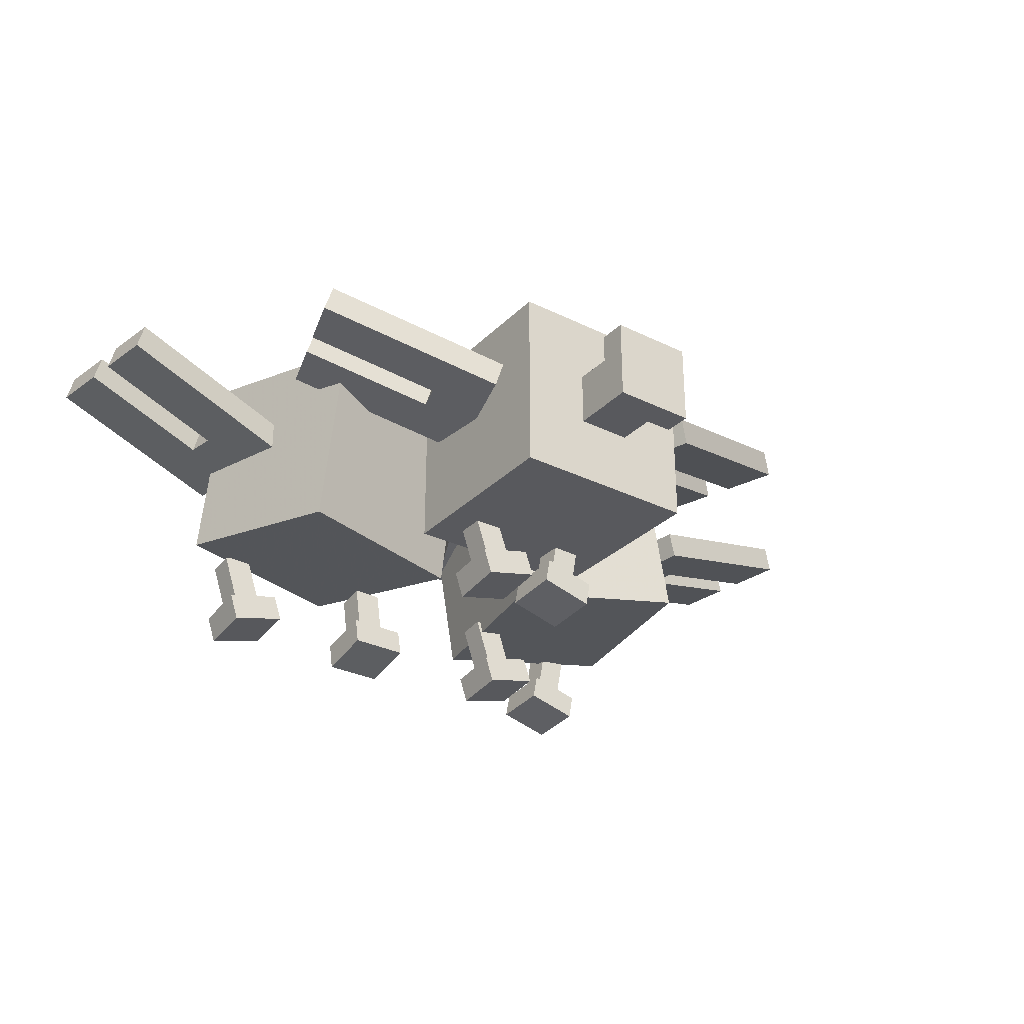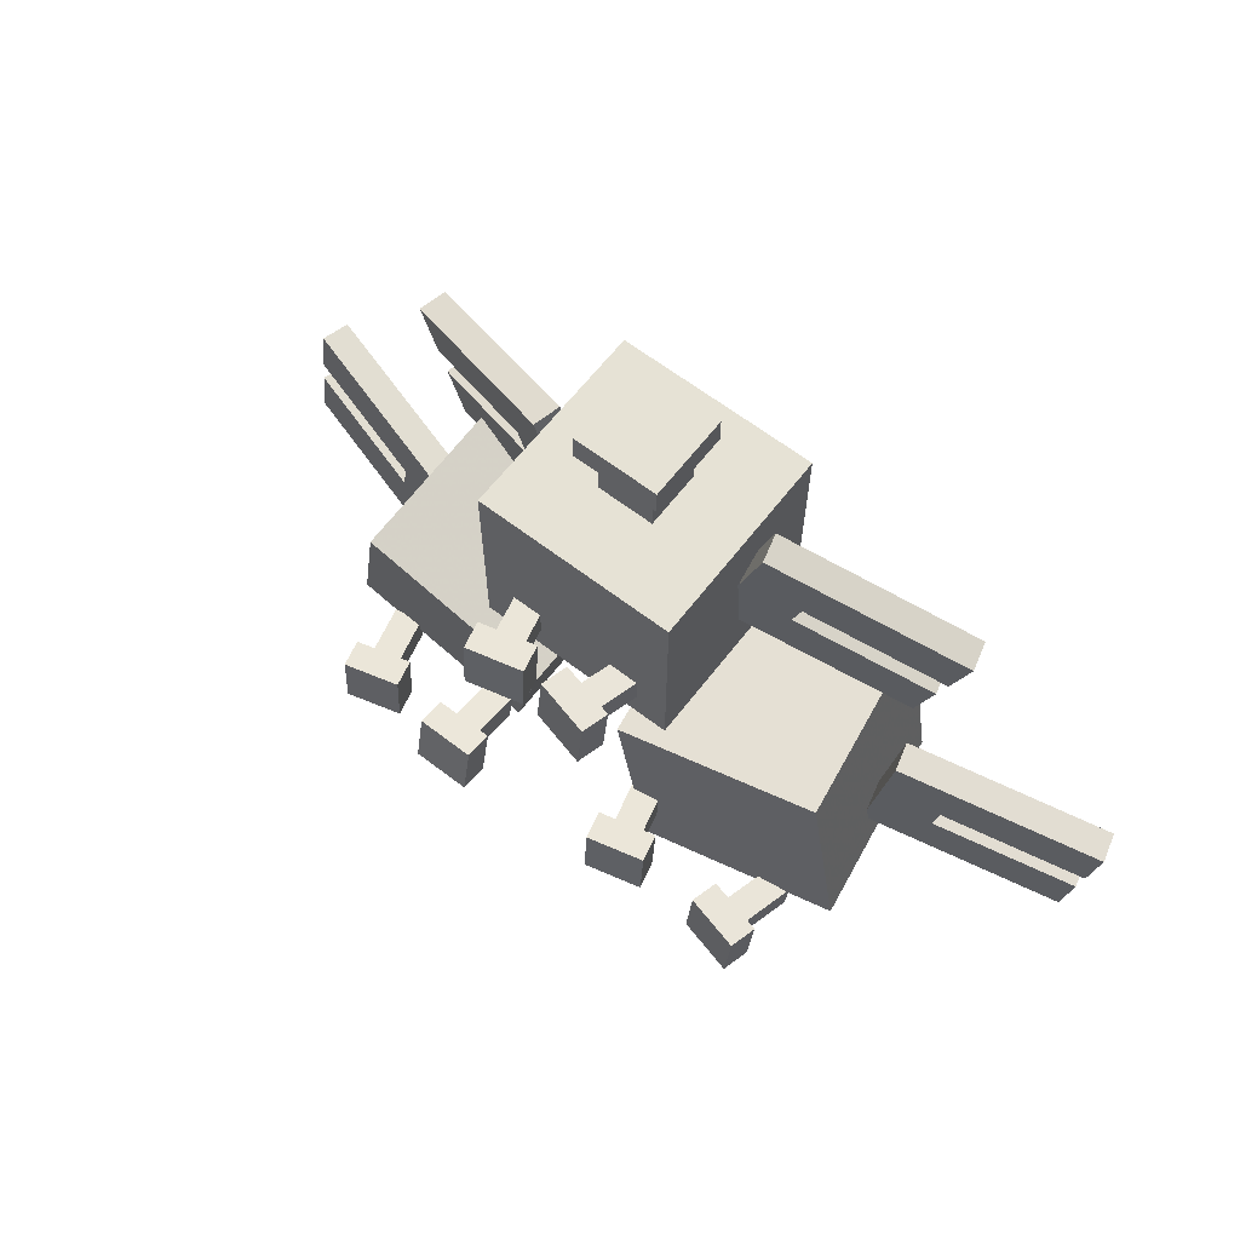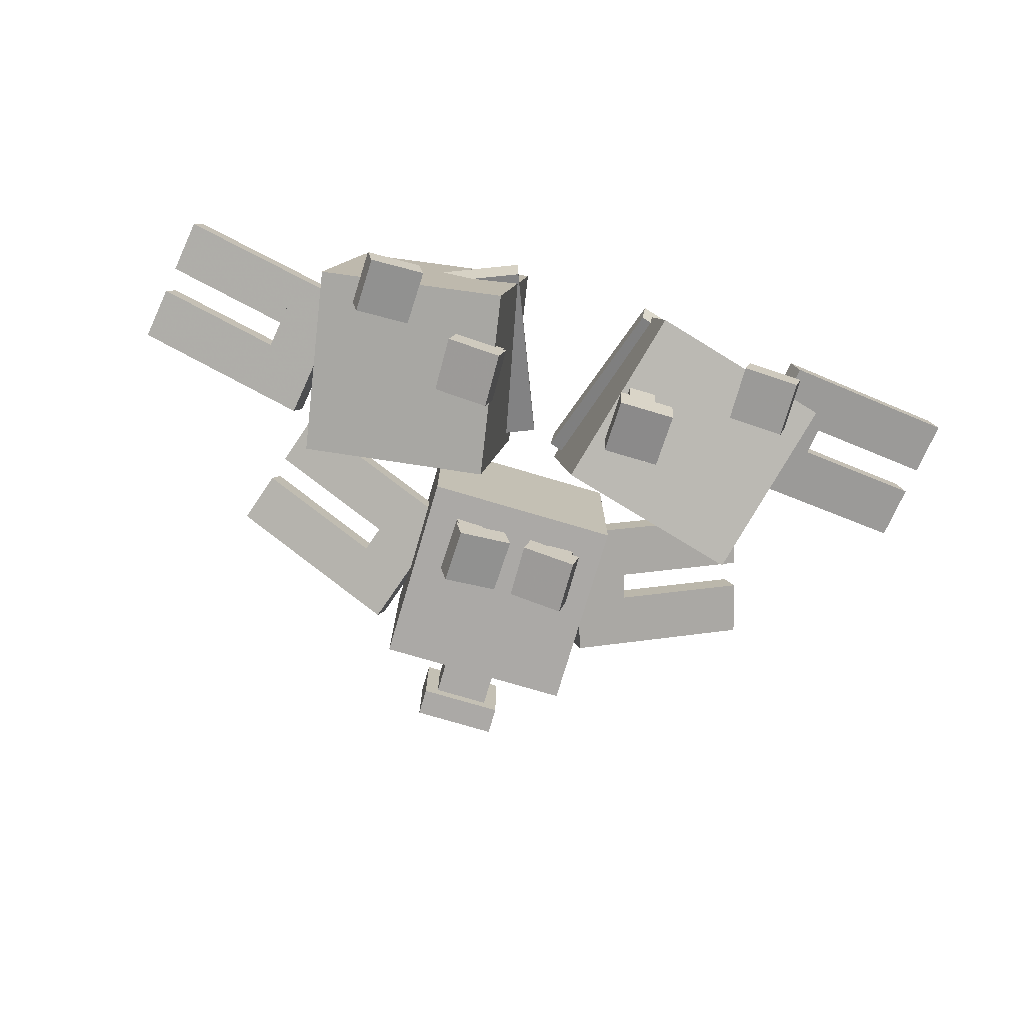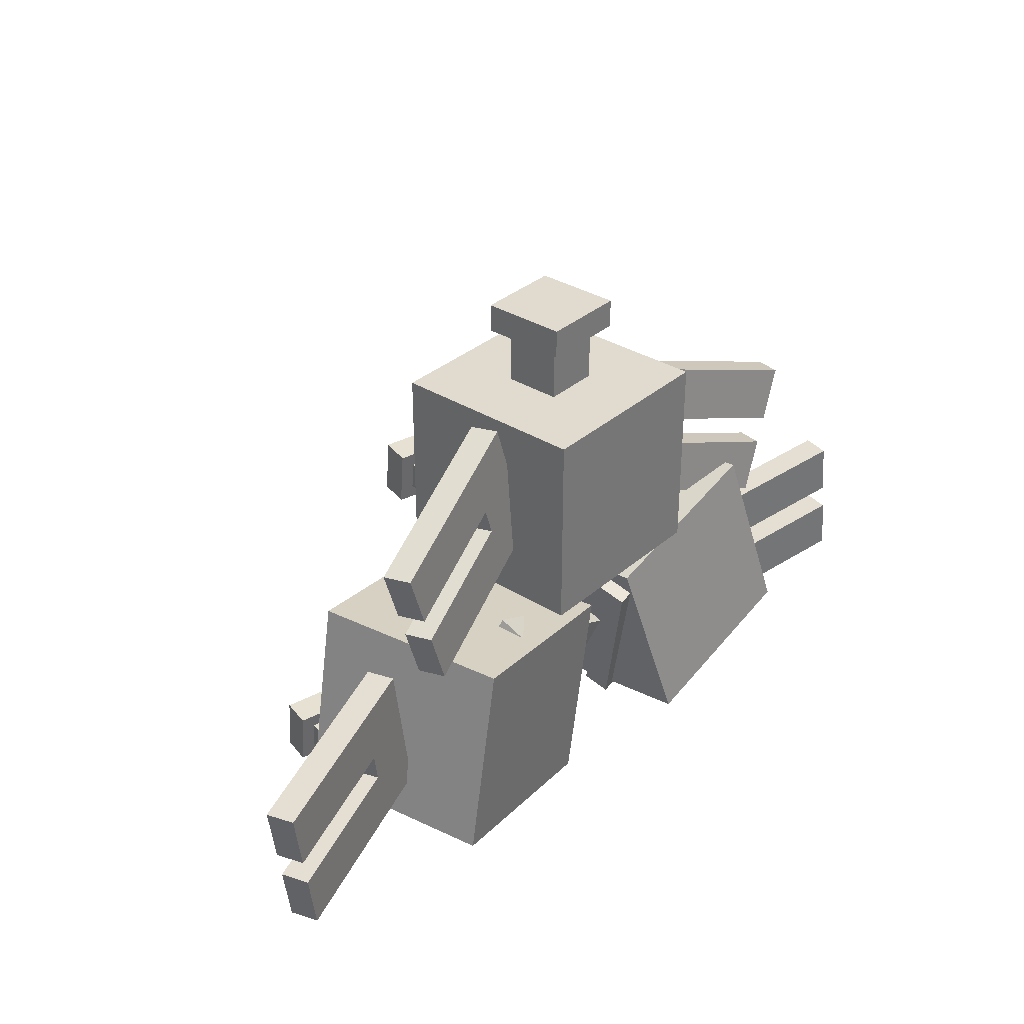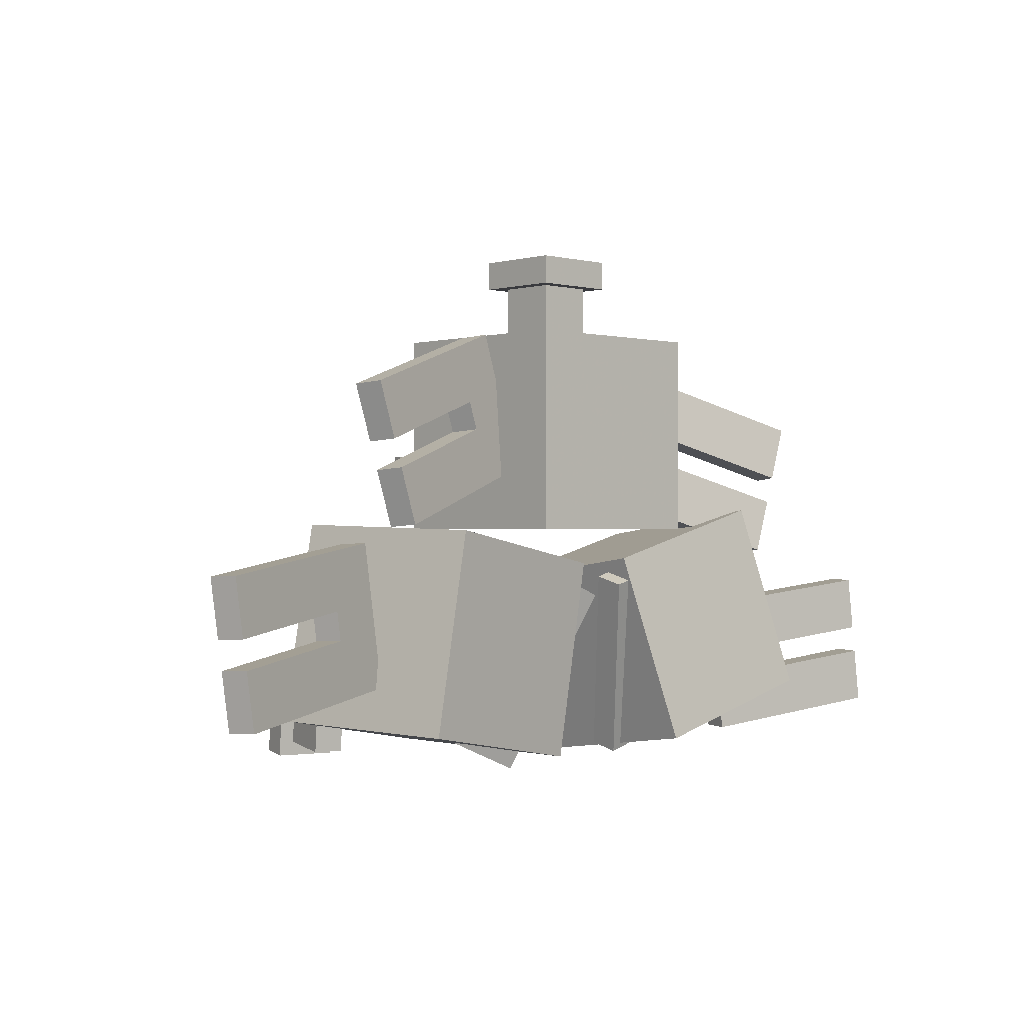
<metadata>
{"format":"obj","ext":"obj","renderer":"f3d","projection":"perspective","resolution":1024,"background":"white","views":[{"elev":-29.9,"azim":144.3,"up":"+Z"},{"elev":63.9,"azim":-142.3,"up":"+Y"},{"elev":-75.6,"azim":-16.5,"up":"+Z"},{"elev":33.6,"azim":-49.6,"up":"+Y"},{"elev":-0.5,"azim":-43.9,"up":"+Y"}]}
</metadata>
<code>
o magnet3Right1
v 0.4291 -1.154 0.03655
v 0.4625 -1.269 0
v 0.1625 -1.356 0
v 0.129 -1.241 0.03655
v 0.4676 -1.286 0.05977
v 0.4342 -1.172 0.09632
v 0.1342 -1.259 0.09632
v 0.1676 -1.374 0.05977
f 1 2 3 4
f 5 6 7 8
f 4 3 8 7
f 6 5 2 1
f 6 1 4 7
f 2 5 8 3
o magnet3Right2
v 0.3454 -0.8671 0.1279
v 0.4291 -1.154 0.03655
v 0.3091 -1.189 0.03655
v 0.2254 -0.9021 0.1279
v 0.4342 -1.172 0.09632
v 0.3505 -0.8847 0.1877
v 0.2305 -0.9196 0.1877
v 0.3142 -1.207 0.09632
f 9 10 11 12
f 13 14 15 16
f 12 11 16 15
f 14 13 10 9
f 14 9 12 15
f 10 13 16 11
o magnet3Right3
v 0.1654 -0.9196 0.1279
v 0.249 -1.206 0.03655
v 0.129 -1.241 0.03655
v 0.04542 -0.9546 0.1279
v 0.2542 -1.224 0.09632
v 0.1705 -0.9371 0.1877
v 0.05053 -0.9721 0.1877
v 0.1342 -1.259 0.09632
f 17 18 19 20
f 21 22 23 24
f 20 19 24 23
f 22 21 18 17
f 22 17 20 23
f 18 21 24 19
o main
v 0.2188 -0.8438 -0.2188
v -0.2188 -0.8438 -0.2188
v -0.2188 -0.4062 -0.2188
v 0.2188 -0.4062 -0.2188
v -0.2188 -0.8438 0.2188
v 0.2188 -0.8438 0.2188
v 0.2188 -0.4062 0.2188
v -0.2188 -0.4062 0.2188
f 25 26 27 28
f 29 30 31 32
f 28 27 32 31
f 30 29 26 25
f 30 25 28 31
f 26 29 32 27
o magnet3Left1
v 0.5414 -1.033 0
v 0.6611 -1.016 0.03235
v 0.7032 -1.326 0.03235
v 0.5836 -1.342 0
v 0.645 -1.019 0.09272
v 0.5254 -1.035 0.06037
v 0.5675 -1.345 0.06037
v 0.6872 -1.328 0.09272
f 33 34 35 36
f 37 38 39 40
f 36 35 40 39
f 38 37 34 33
f 38 33 36 39
f 34 37 40 35
o magnet3Left2
v 0.6864 -1.202 0.03235
v 0.9854 -1.161 0.1132
v 1.002 -1.285 0.1132
v 0.7032 -1.326 0.03235
v 0.9694 -1.164 0.1736
v 0.6703 -1.204 0.09272
v 0.6872 -1.328 0.09272
v 0.9863 -1.288 0.1736
f 41 42 43 44
f 45 46 47 48
f 44 43 48 47
f 46 45 42 41
f 46 41 44 47
f 42 45 48 43
o magnet3Left3
v 0.6611 -1.016 0.03235
v 0.9602 -0.9757 0.1132
v 0.977 -1.1 0.1132
v 0.6779 -1.14 0.03235
v 0.9441 -0.9779 0.1736
v 0.645 -1.019 0.09272
v 0.6619 -1.142 0.09272
v 0.961 -1.102 0.1736
f 49 50 51 52
f 53 54 55 56
f 52 51 56 55
f 54 53 50 49
f 54 49 52 55
f 50 53 56 51
o magnetRight1
v 0.285 -0.8103 0.03655
v 0.1711 -0.7738 0
v 0.2664 -0.4762 0
v 0.3802 -0.5126 0.03655
v 0.1537 -0.7682 0.05977
v 0.2676 -0.8047 0.09632
v 0.3628 -0.5071 0.09632
v 0.249 -0.4706 0.05977
f 57 58 59 60
f 61 62 63 64
f 60 59 64 63
f 62 61 58 57
f 62 57 60 63
f 58 61 64 59
o magnetRight2
v 0.5696 -0.9014 0.1279
v 0.285 -0.8103 0.03655
v 0.3231 -0.6912 0.03655
v 0.6077 -0.7823 0.1279
v 0.2676 -0.8047 0.09632
v 0.5522 -0.8958 0.1877
v 0.5903 -0.7767 0.1877
v 0.3057 -0.6856 0.09632
f 65 66 67 68
f 69 70 71 72
f 68 67 72 71
f 70 69 66 65
f 70 65 68 71
f 66 69 72 67
o magnetRight3
v 0.6267 -0.7228 0.1279
v 0.3421 -0.6317 0.03655
v 0.3802 -0.5126 0.03655
v 0.6649 -0.6037 0.1279
v 0.3247 -0.6261 0.09632
v 0.6093 -0.7172 0.1877
v 0.6474 -0.5982 0.1877
v 0.3628 -0.5071 0.09632
f 73 74 75 76
f 77 78 79 80
f 76 75 80 79
f 78 77 74 73
f 78 73 76 79
f 74 77 80 75
o screwRight2
v 0.139 -0.7926 -0.3899
v 0.01766 -0.7926 -0.3597
v 0.02082 -0.6682 -0.347
v 0.1421 -0.6682 -0.3772
v 0.0327 -0.7991 -0.2993
v 0.154 -0.7991 -0.3296
v 0.1571 -0.6748 -0.3169
v 0.03586 -0.6748 -0.2867
f 81 82 83 84
f 85 86 87 88
f 84 83 88 87
f 86 85 82 81
f 86 81 84 87
f 82 85 88 83
o screwTop1
v 0.0625 -0.4062 -0.0625
v -0.0625 -0.4062 -0.0625
v -0.0625 -0.2812 -0.0625
v 0.0625 -0.2812 -0.0625
v -0.0625 -0.4062 0.0625
v 0.0625 -0.4062 0.0625
v 0.0625 -0.2812 0.0625
v -0.0625 -0.2812 0.0625
f 89 90 91 92
f 93 94 95 96
f 92 91 96 95
f 94 93 90 89
f 94 89 92 95
f 90 93 96 91
o screwTop2
v 0.09375 -0.2812 -0.09375
v -0.09375 -0.2812 -0.09375
v -0.09375 -0.2188 -0.09375
v 0.09375 -0.2188 -0.09375
v -0.09375 -0.2812 0.09375
v 0.09375 -0.2812 0.09375
v 0.09375 -0.2188 0.09375
v -0.09375 -0.2188 0.09375
f 97 98 99 100
f 101 102 103 104
f 100 99 104 103
f 102 101 98 97
f 102 97 100 103
f 98 101 104 99
o screwRight1
v 0.1245 -0.768 -0.3189
v 0.06381 -0.768 -0.3037
v 0.06539 -0.7059 -0.2974
v 0.126 -0.7059 -0.3125
v 0.09389 -0.7811 -0.1831
v 0.1545 -0.7811 -0.1982
v 0.1561 -0.7189 -0.1919
v 0.09547 -0.7189 -0.1768
f 105 106 107 108
f 109 110 111 112
f 108 107 112 111
f 110 109 106 105
f 110 105 108 111
f 106 109 112 107
o magnetLeft1
v -0.1711 -0.7113 0
v -0.2861 -0.7481 0.03235
v -0.3814 -0.4505 0.03235
v -0.2664 -0.4137 0
v -0.2707 -0.7432 0.09272
v -0.1557 -0.7064 0.06037
v -0.251 -0.4088 0.06037
v -0.366 -0.4456 0.09272
f 113 114 115 116
f 117 118 119 120
f 116 115 120 119
f 118 117 114 113
f 118 113 116 119
f 114 117 120 115
o magnetLeft2
v -0.3433 -0.5695 0.03235
v -0.6308 -0.6616 0.1132
v -0.6689 -0.5425 0.1132
v -0.3814 -0.4505 0.03235
v -0.6153 -0.6566 0.1736
v -0.3279 -0.5646 0.09272
v -0.366 -0.4456 0.09272
v -0.6535 -0.5376 0.1736
f 121 122 123 124
f 125 126 127 128
f 124 123 128 127
f 126 125 122 121
f 126 121 124 127
f 122 125 128 123
o magnetLeft3
v -0.2861 -0.7481 0.03235
v -0.5736 -0.8401 0.1132
v -0.6117 -0.7211 0.1132
v -0.3242 -0.6291 0.03235
v -0.5582 -0.8352 0.1736
v -0.2707 -0.7432 0.09272
v -0.3088 -0.6241 0.09272
v -0.5963 -0.7162 0.1736
f 129 130 131 132
f 133 134 135 136
f 132 131 136 135
f 134 133 130 129
f 134 129 132 135
f 130 133 136 131
o screw2Left2
v -0.3927 -1.355 -0.3597
v -0.514 -1.355 -0.3899
v -0.5171 -1.231 -0.3772
v -0.3958 -1.231 -0.347
v -0.529 -1.362 -0.3296
v -0.4077 -1.362 -0.2993
v -0.4109 -1.237 -0.2867
v -0.5321 -1.237 -0.3169
f 137 138 139 140
f 141 142 143 144
f 140 139 144 143
f 142 141 138 137
f 142 137 140 143
f 138 141 144 139
o screw2Left1
v -0.4388 -1.331 -0.3037
v -0.4995 -1.331 -0.3189
v -0.501 -1.268 -0.3125
v -0.4404 -1.268 -0.2974
v -0.5295 -1.344 -0.1982
v -0.4689 -1.344 -0.1831
v -0.4705 -1.281 -0.1768
v -0.5311 -1.281 -0.1919
f 145 146 147 148
f 149 150 151 152
f 148 147 152 151
f 150 149 146 145
f 150 145 148 151
f 146 149 152 147
o screwLeft2
v -0.01766 -0.7926 -0.3597
v -0.139 -0.7926 -0.3899
v -0.1421 -0.6682 -0.3772
v -0.02082 -0.6682 -0.347
v -0.154 -0.7991 -0.3296
v -0.0327 -0.7991 -0.2993
v -0.03586 -0.6748 -0.2867
v -0.1571 -0.6748 -0.3169
f 153 154 155 156
f 157 158 159 160
f 156 155 160 159
f 158 157 154 153
f 158 153 156 159
f 154 157 160 155
o screw2Right1
v -0.188 -1.206 -0.3501
v -0.2487 -1.206 -0.335
v -0.2471 -1.143 -0.3286
v -0.1865 -1.143 -0.3438
v -0.2186 -1.219 -0.2144
v -0.158 -1.219 -0.2295
v -0.1564 -1.156 -0.2231
v -0.217 -1.156 -0.208
f 161 162 163 164
f 165 166 167 168
f 164 163 168 167
f 166 165 162 161
f 166 161 164 167
f 162 165 168 163
o screwLeft1
v -0.06381 -0.768 -0.3037
v -0.1245 -0.768 -0.3189
v -0.126 -0.7059 -0.3125
v -0.06539 -0.7059 -0.2974
v -0.1545 -0.7811 -0.1982
v -0.09389 -0.7811 -0.1831
v -0.09547 -0.7189 -0.1768
v -0.1561 -0.7189 -0.1919
f 169 170 171 172
f 173 174 175 176
f 172 171 176 175
f 174 173 170 169
f 174 169 172 175
f 170 173 176 171
o magnet2Right1
v -0.7357 -0.8939 0.03235
v -0.6162 -0.8766 0
v -0.5713 -1.186 0
v -0.6908 -1.203 0.03235
v -0.6002 -0.8743 0.06037
v -0.7197 -0.8916 0.09272
v -0.6748 -1.201 0.09272
v -0.5553 -1.184 0.06037
f 177 178 179 180
f 181 182 183 184
f 180 179 184 183
f 182 181 178 177
f 182 177 180 183
f 178 181 184 179
o magnet2Right2
v -1.034 -0.9373 0.1132
v -0.7357 -0.8939 0.03235
v -0.7177 -1.018 0.03235
v -1.016 -1.061 0.1132
v -0.7197 -0.8916 0.09272
v -1.018 -0.9349 0.1736
v -1 -1.059 0.1736
v -0.7017 -1.015 0.09272
f 185 186 187 188
f 189 190 191 192
f 188 187 192 191
f 190 189 186 185
f 190 185 188 191
f 186 189 192 187
o magnet2Right3
v -1.007 -1.123 0.1132
v -0.7088 -1.08 0.03235
v -0.6908 -1.203 0.03235
v -0.9895 -1.247 0.1132
v -0.6927 -1.077 0.09272
v -0.9915 -1.12 0.1736
v -0.9735 -1.244 0.1736
v -0.6748 -1.201 0.09272
f 193 194 195 196
f 197 198 199 200
f 196 195 200 199
f 198 197 194 193
f 198 193 196 199
f 194 197 200 195
o screw2Right2
v -0.1735 -1.23 -0.4211
v -0.2948 -1.23 -0.3909
v -0.2917 -1.106 -0.3782
v -0.1704 -1.106 -0.4085
v -0.2798 -1.237 -0.3306
v -0.1585 -1.237 -0.3608
v -0.1554 -1.112 -0.3482
v -0.2766 -1.112 -0.3179
f 201 202 203 204
f 205 206 207 208
f 204 203 208 207
f 206 205 202 201
f 206 201 204 207
f 202 205 208 203
o screw3Left2
v 0.5104 -1.355 -0.3901
v 0.3897 -1.355 -0.3578
v 0.3931 -1.231 -0.3451
v 0.5138 -1.231 -0.3775
v 0.4058 -1.362 -0.2977
v 0.5265 -1.362 -0.3301
v 0.5299 -1.237 -0.3174
v 0.4091 -1.237 -0.2851
f 209 210 211 212
f 213 214 215 216
f 212 211 216 215
f 214 213 210 209
f 214 209 212 215
f 210 213 216 211
o main2
v -0.5522 -0.8349 -0.1818
v -0.1267 -0.9099 -0.2503
v -0.2027 -1.341 -0.2503
v -0.6282 -1.266 -0.1818
v -0.05929 -0.9218 0.1818
v -0.4848 -0.8467 0.2503
v -0.5608 -1.278 0.2503
v -0.1353 -1.353 0.1818
f 217 218 219 220
f 221 222 223 224
f 220 219 224 223
f 222 221 218 217
f 222 217 220 223
f 218 221 224 219
o screw3Right2
v 0.25 -1.21 -0.4464
v 0.125 -1.21 -0.4464
v 0.125 -1.087 -0.4204
v 0.25 -1.087 -0.4204
v 0.125 -1.223 -0.3853
v 0.25 -1.223 -0.3853
v 0.25 -1.1 -0.3593
v 0.125 -1.1 -0.3593
f 225 226 227 228
f 229 230 231 232
f 228 227 232 231
f 230 229 226 225
f 230 225 228 231
f 226 229 232 227
o screw3Right1
v 0.2188 -1.192 -0.3788
v 0.1562 -1.192 -0.3788
v 0.1562 -1.131 -0.3658
v 0.2188 -1.131 -0.3658
v 0.1562 -1.218 -0.2565
v 0.2188 -1.218 -0.2565
v 0.2188 -1.157 -0.2435
v 0.1562 -1.157 -0.2435
f 233 234 235 236
f 237 238 239 240
f 236 235 240 239
f 238 237 234 233
f 238 233 236 239
f 234 237 240 235
o screw3Left1
v 0.4972 -1.331 -0.3188
v 0.4368 -1.331 -0.3026
v 0.4385 -1.268 -0.2963
v 0.4989 -1.268 -0.3125
v 0.469 -1.344 -0.1826
v 0.5293 -1.344 -0.1987
v 0.531 -1.281 -0.1924
v 0.4707 -1.281 -0.1763
f 241 242 243 244
f 245 246 247 248
f 244 243 248 247
f 246 245 242 241
f 246 241 244 247
f 242 245 248 243
o main3
v 0.5069 -0.8573 -0.2471
v 0.619 -1.276 -0.1862
v 0.1964 -1.389 -0.1862
v 0.08427 -0.9705 -0.2471
v 0.6032 -1.217 0.2471
v 0.4911 -0.7985 0.1862
v 0.06851 -0.9117 0.1862
v 0.1806 -1.33 0.2471
f 249 250 251 252
f 253 254 255 256
f 252 251 256 255
f 254 253 250 249
f 254 249 252 255
f 250 253 256 251
o magnet2Left1
v -0.4571 -1.253 0
v -0.4114 -1.142 0.03235
v -0.1222 -1.26 0.03235
v -0.1679 -1.372 0
v -0.4175 -1.157 0.09272
v -0.4632 -1.268 0.06037
v -0.174 -1.387 0.06037
v -0.1283 -1.275 0.09272
f 257 258 259 260
f 261 262 263 264
f 260 259 264 263
f 262 261 258 257
f 262 257 260 263
f 258 261 264 259
o magnet2Left2
v -0.2379 -1.213 0.03235
v -0.1236 -0.9332 0.1132
v -0.00787 -0.9805 0.1132
v -0.1222 -1.26 0.03235
v -0.1297 -0.9482 0.1736
v -0.244 -1.228 0.09272
v -0.1283 -1.275 0.09272
v -0.014 -0.9955 0.1736
f 265 266 267 268
f 269 270 271 272
f 268 267 272 271
f 270 269 266 265
f 270 265 268 271
f 266 269 272 267
o magnet2Left3
v -0.4114 -1.142 0.03235
v -0.2971 -0.8622 0.1132
v -0.1814 -0.9095 0.1132
v -0.2957 -1.189 0.03235
v -0.3032 -0.8772 0.1736
v -0.4175 -1.157 0.09272
v -0.3018 -1.204 0.09272
v -0.1875 -0.9245 0.1736
f 273 274 275 276
f 277 278 279 280
f 276 275 280 279
f 278 277 274 273
f 278 273 276 279
f 274 277 280 275

</code>
